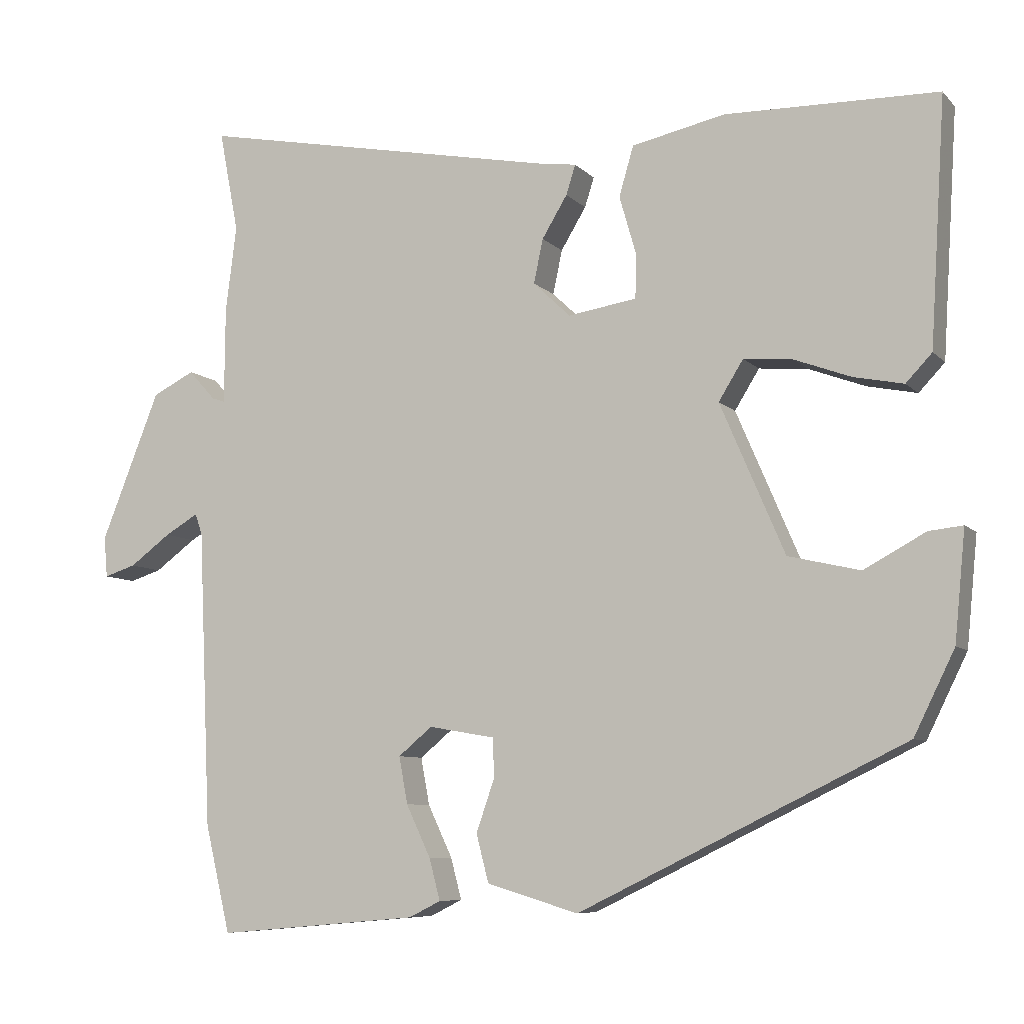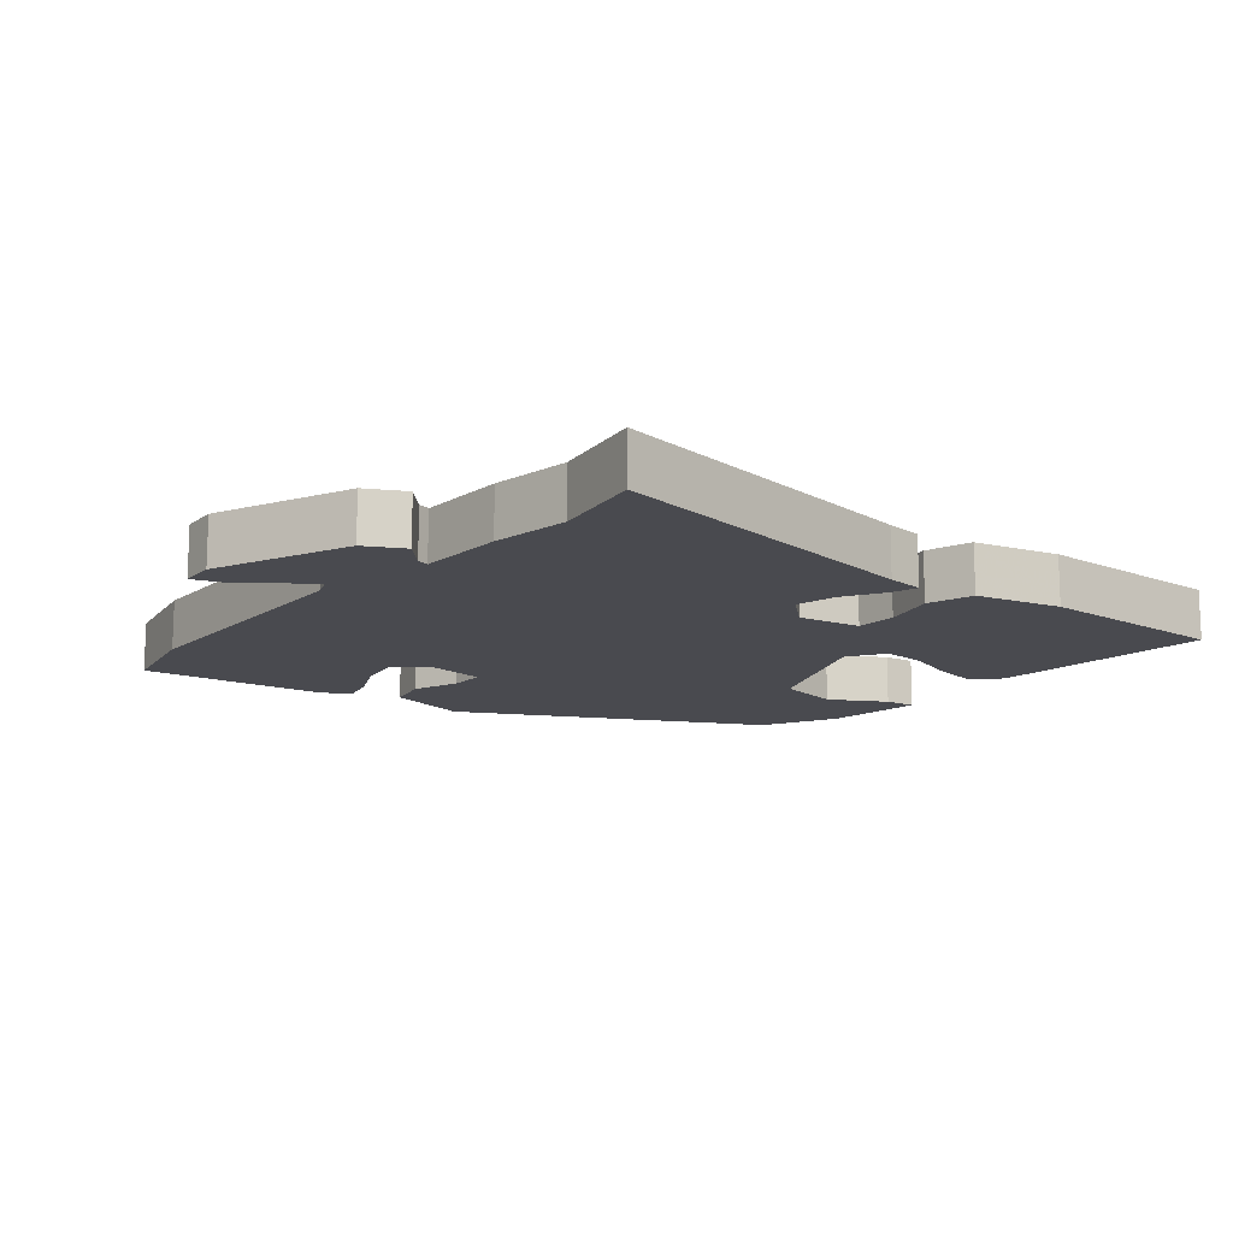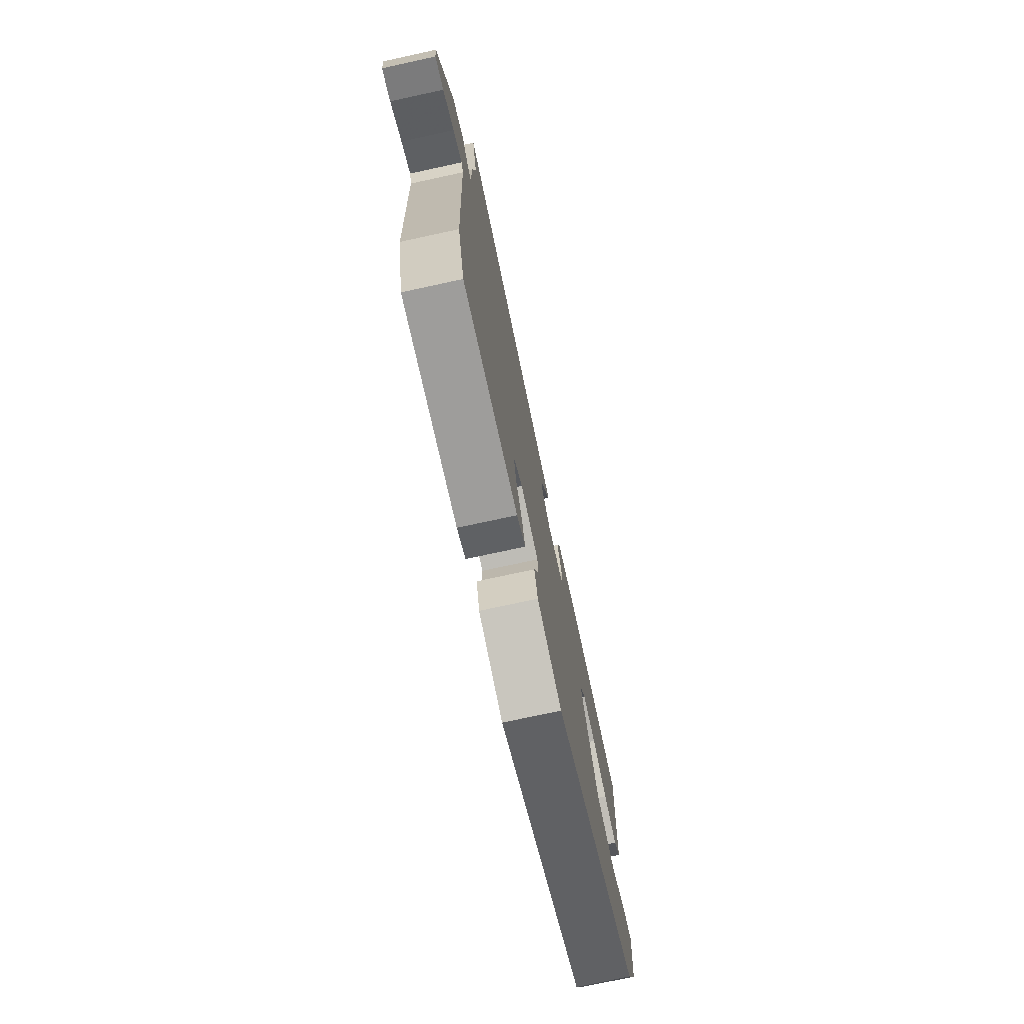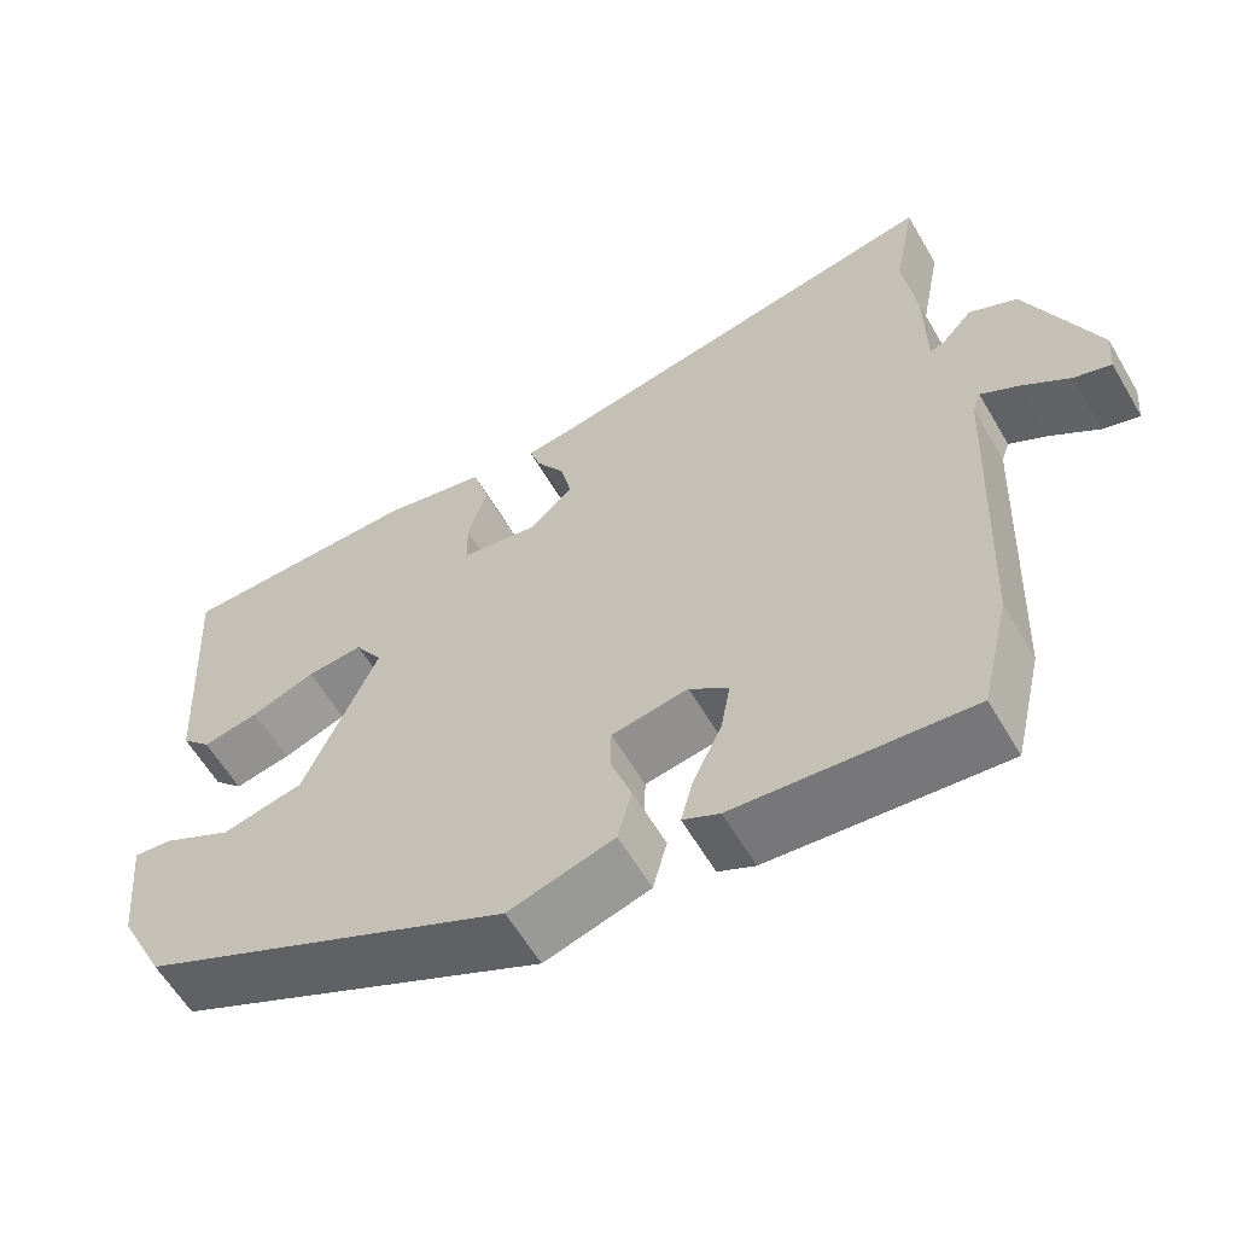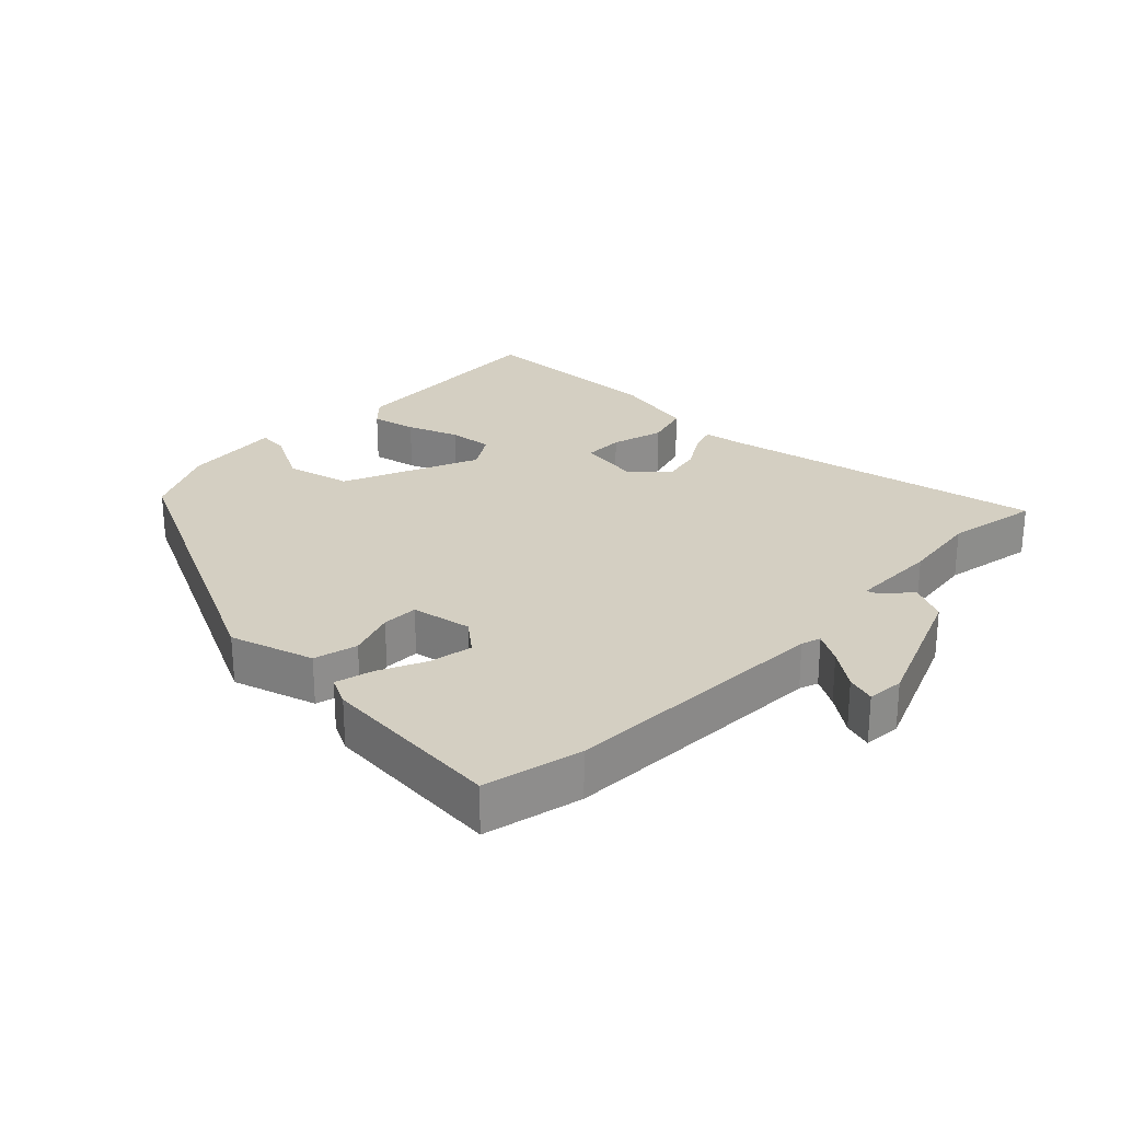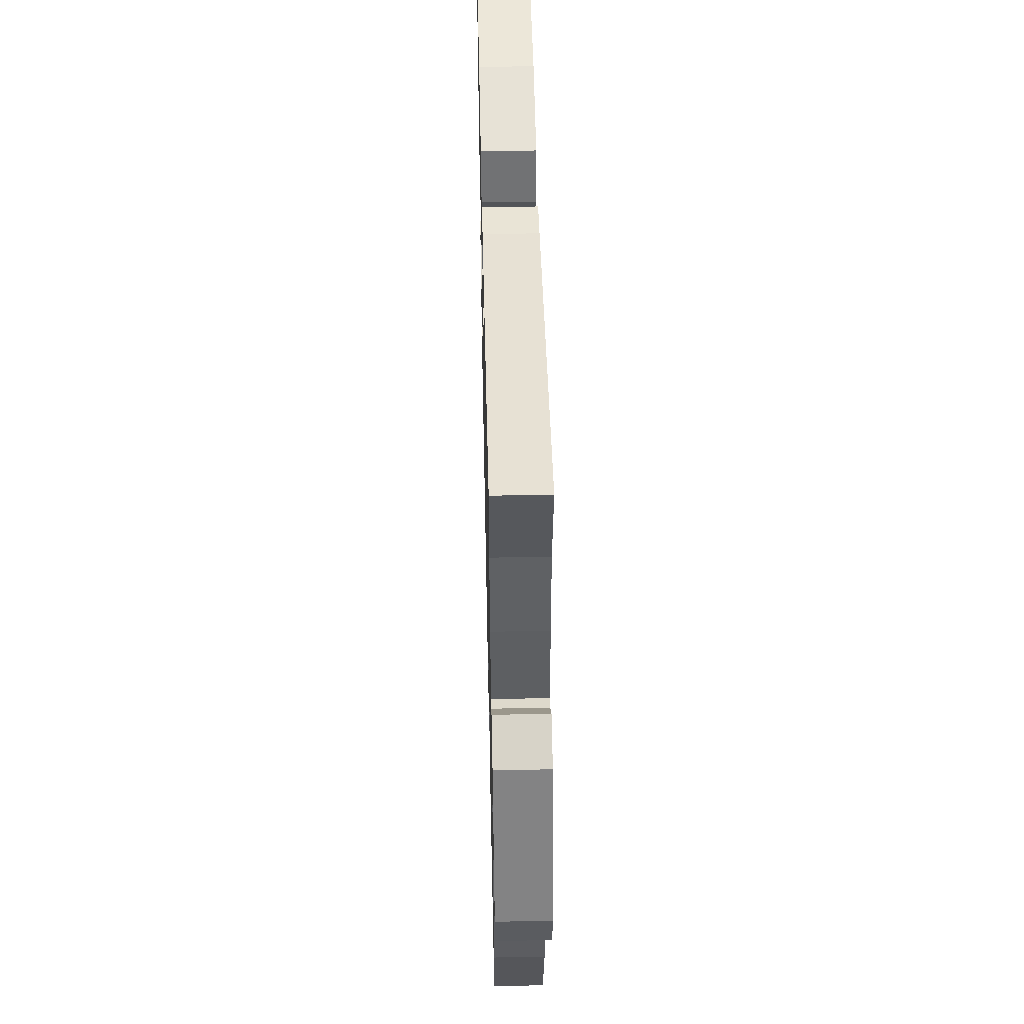
<metadata>
{"format":"obj","ext":"obj","renderer":"f3d","projection":"perspective","resolution":1024,"background":"white","views":[{"elev":-7.7,"azim":23.1,"up":"+Z"},{"elev":-13.6,"azim":-38.8,"up":"+Y"},{"elev":-75.4,"azim":-77.8,"up":"+Z"},{"elev":-60.3,"azim":-149.7,"up":"+Z"},{"elev":25.8,"azim":-136.1,"up":"+Y"},{"elev":50.7,"azim":-91.3,"up":"+Z"}]}
</metadata>
<code>
v -0.49 0.07 0.446
v -0.517 0.07 0.587
v -0.019 0.07 0.49
v 0.037 0.07 0.482
v 0.024 0.07 0.441
v -0.011 0.07 0.383
v -0.024 0.07 0.322
v 0.028 0.07 0.273
v 0.123 0.07 0.288
v 0.124 0.07 0.35
v 0.101 0.07 0.43
v 0.121 0.07 0.499
v 0.25 0.07 0.527
v 0.544 0.07 0.522
v 0.523 0.07 0.183
v 0.487 0.07 0.145
v 0.418 0.07 0.159
v 0.34 0.07 0.188
v 0.272 0.07 0.194
v 0.238 0.07 0.139
v 0.327 0.07 -0.068
v 0.426 0.07 -0.091
v 0.511 0.07 -0.045
v 0.558 0.07 -0.04
v 0.543 0.07 -0.191
v 0.487 0.07 -0.305
v 0.036 0.07 -0.525
v -0.091 0.07 -0.487
v -0.108 0.07 -0.421
v -0.083 0.07 -0.349
v -0.084 0.07 -0.294
v -0.176 0.07 -0.278
v -0.223 0.07 -0.317
v -0.211 0.07 -0.382
v -0.177 0.07 -0.454
v -0.162 0.07 -0.511
v -0.206 0.07 -0.533
v -0.486 0.07 -0.558
v -0.521 0.07 -0.41
v -0.539 0.07 0.003
v -0.549 0.07 0.032
v -0.595 0.07 0.005
v -0.652 0.07 -0.037
v -0.696 0.07 -0.051
v -0.701 0.07 0.005
v -0.619 0.07 0.211
v -0.561 0.07 0.24
v -0.524 0.07 0.199
v -0.506 0.07 0.193
v -0.505 0.07 0.327
v -0.49 0 0.446
v -0.517 0 0.587
v -0.019 0 0.49
v 0.037 0 0.482
v 0.024 0 0.441
v -0.011 0 0.383
v -0.024 0 0.322
v 0.028 0 0.273
v 0.123 0 0.288
v 0.124 0 0.35
v 0.101 0 0.43
v 0.121 0 0.499
v 0.25 0 0.527
v 0.544 0 0.522
v 0.523 0 0.183
v 0.487 0 0.145
v 0.418 0 0.159
v 0.34 0 0.188
v 0.272 0 0.194
v 0.238 0 0.139
v 0.327 0 -0.068
v 0.426 0 -0.091
v 0.511 0 -0.045
v 0.558 0 -0.04
v 0.543 0 -0.191
v 0.487 0 -0.305
v 0.036 0 -0.525
v -0.091 0 -0.487
v -0.108 0 -0.421
v -0.083 0 -0.349
v -0.084 0 -0.294
v -0.176 0 -0.278
v -0.223 0 -0.317
v -0.211 0 -0.382
v -0.177 0 -0.454
v -0.162 0 -0.511
v -0.206 0 -0.533
v -0.486 0 -0.558
v -0.521 0 -0.41
v -0.539 0 0.003
v -0.549 0 0.032
v -0.595 0 0.005
v -0.652 0 -0.037
v -0.696 0 -0.051
v -0.701 0 0.005
v -0.619 0 0.211
v -0.561 0 0.24
v -0.524 0 0.199
v -0.506 0 0.193
v -0.505 0 0.327
f 49 50 1
f 45 46 47 48
f 45 48 49
f 42 43 44 45
f 41 42 45 49
f 40 41 49
f 39 40 49
f 38 39 49 1
f 34 35 36 37
f 33 34 37 38
f 27 28 29 30
f 27 30 31
f 26 27 31
f 25 26 31 32
f 22 23 24 25
f 21 22 25 32
f 15 16 17 18
f 15 18 19
f 14 15 19
f 13 14 19
f 10 11 12 13
f 9 10 13 19
f 8 9 19 20
f 3 4 5 6
f 1 2 3 6
f 33 38 1 6
f 32 33 6 7
f 8 20 21 32
f 7 8 32
f 51 100 99
f 98 97 96 95
f 99 98 95
f 95 94 93 92
f 99 95 92 91
f 99 91 90
f 99 90 89
f 51 99 89 88
f 87 86 85 84
f 88 87 84 83
f 80 79 78 77
f 81 80 77
f 81 77 76
f 82 81 76 75
f 75 74 73 72
f 82 75 72 71
f 68 67 66 65
f 69 68 65
f 69 65 64
f 69 64 63
f 63 62 61 60
f 69 63 60 59
f 70 69 59 58
f 56 55 54 53
f 56 53 52 51
f 56 51 88 83
f 57 56 83 82
f 82 71 70 58
f 82 58 57
f 1 51 52 2
f 2 52 53 3
f 3 53 54 4
f 4 54 55 5
f 5 55 56 6
f 6 56 57 7
f 7 57 58 8
f 8 58 59 9
f 9 59 60 10
f 10 60 61 11
f 11 61 62 12
f 12 62 63 13
f 13 63 64 14
f 14 64 65 15
f 15 65 66 16
f 16 66 67 17
f 17 67 68 18
f 18 68 69 19
f 19 69 70 20
f 20 70 71 21
f 21 71 72 22
f 22 72 73 23
f 23 73 74 24
f 24 74 75 25
f 25 75 76 26
f 26 76 77 27
f 27 77 78 28
f 28 78 79 29
f 29 79 80 30
f 30 80 81 31
f 31 81 82 32
f 32 82 83 33
f 33 83 84 34
f 34 84 85 35
f 35 85 86 36
f 36 86 87 37
f 37 87 88 38
f 38 88 89 39
f 39 89 90 40
f 40 90 91 41
f 41 91 92 42
f 42 92 93 43
f 43 93 94 44
f 44 94 95 45
f 45 95 96 46
f 46 96 97 47
f 47 97 98 48
f 48 98 99 49
f 49 99 100 50
f 50 100 51 1

</code>
